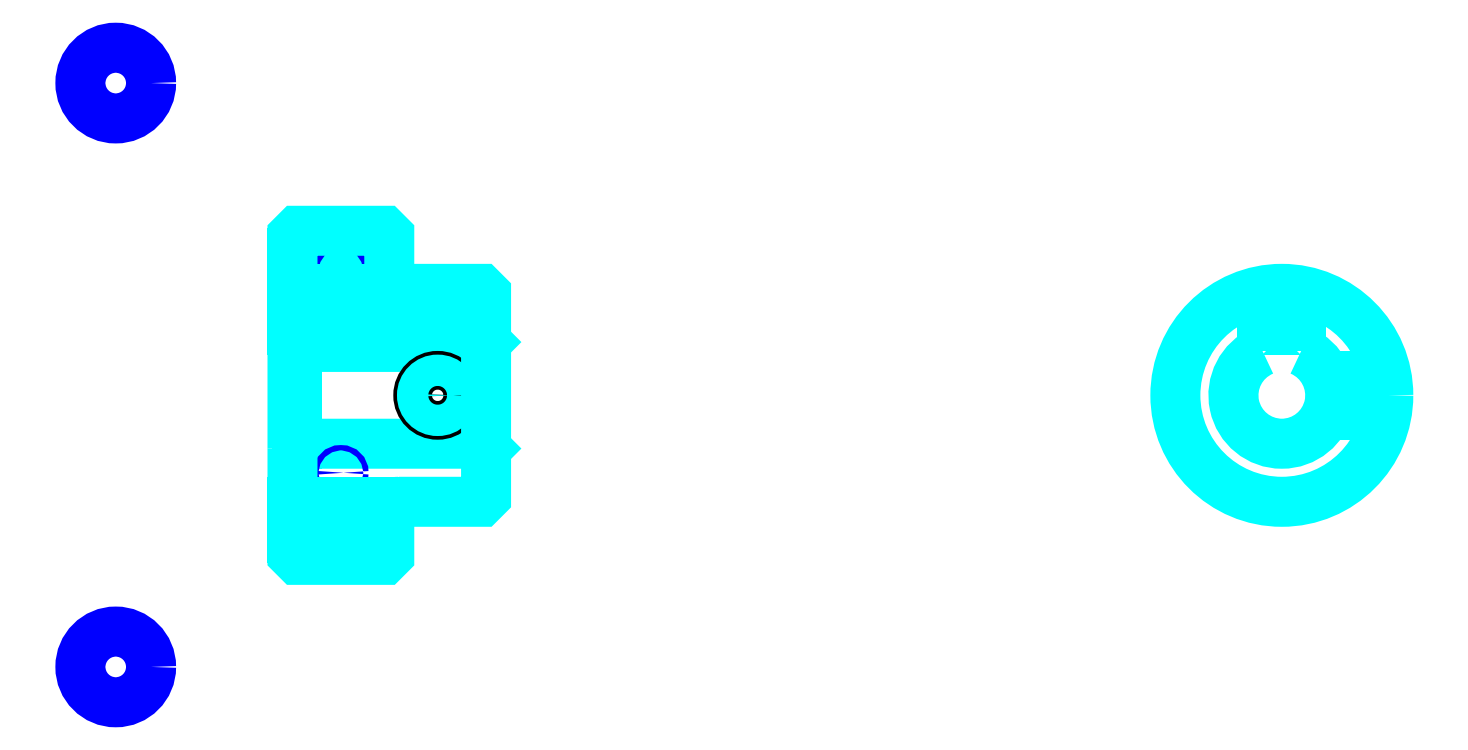
<metadata>
{"format":"dxf","ext":"dxf","renderer":"ezdxf+matplotlib","layout":"modelspace","background":"white","min_lineweight":24,"dpi":150}
</metadata>
<code>
0
SECTION
2
ENTITIES
0
LINE
8
0
10
73.96
20
89.16
30
0
11
83.96
21
89.16
31
0
0
LINE
8
0
10
73.96
20
59.66
30
0
11
83.96
21
59.66
31
0
0
LINE
8
0
10
93.46
20
69.41
30
0
11
93.96
21
68.91
31
0
0
LINE
8
0
10
93.46
20
79.41
30
0
11
93.96
21
79.91
31
0
0
LINE
8
0
10
74.46
20
79.41
30
0
11
74.46
21
69.41
31
0
0
POLYLINE
8
0
66
1
10
0
20
0
30
0
70
2
0
VERTEX
8
0
10
73.96
20
68.91
30
0
70
0
0
VERTEX
8
0
10
74.46
20
69.41
30
0
70
0
0
VERTEX
8
0
10
93.46
20
69.41
30
0
70
0
0
VERTEX
8
0
10
93.46
20
79.41
30
0
70
0
0
VERTEX
8
0
10
74.46
20
79.41
30
0
70
0
0
VERTEX
8
0
10
73.96
20
79.91
30
0
70
0
0
SEQEND
8
0
0
CIRCLE
8
0
10
78.96
20
87.29
30
0
40
0.2739
0
CIRCLE
8
0
10
55.7
20
106.7
30
0
40
3.652
0
CIRCLE
8
0
10
78.96
20
66.41
30
0
40
0.2739
0
CIRCLE
8
0
10
55.7
20
46.35
30
0
40
3.652
0
LINE
8
0
10
73.96
20
63.41
30
0
11
83.96
21
63.41
31
0
0
LINE
8
0
10
73.96
20
85.41
30
0
11
83.96
21
85.41
31
0
0
ARC
8
0
10
84.96
20
86.41
30
0
40
1
50
180
51
270
0
ARC
8
0
10
84.96
20
62.41
30
0
40
1
50
90
51
180
0
ARC
8
0
10
176.2
20
74.41
30
0
40
5
50
113.6
51
66.42
0
POLYLINE
8
0
66
1
10
0
20
0
30
0
70
2
0
VERTEX
8
0
10
178.2
20
79
30
0
70
0
0
VERTEX
8
0
10
178.2
20
81.21
30
0
70
0
0
VERTEX
8
0
10
174.2
20
81.21
30
0
70
0
0
VERTEX
8
0
10
174.2
20
79
30
0
70
0
0
SEQEND
8
0
0
LINE
8
0
10
73.96
20
81.21
30
0
11
93.96
21
81.21
31
0
0
POLYLINE
8
0
66
1
10
0
20
0
30
0
70
2
0
VERTEX
8
0
10
90.96
20
85.41
30
0
70
0
0
VERTEX
8
0
10
90.96
20
81.21
30
0
70
0
0
SEQEND
8
0
0
POLYLINE
8
0
66
1
10
0
20
0
30
0
70
2
0
VERTEX
8
0
10
86.96
20
85.41
30
0
70
0
0
VERTEX
8
0
10
86.96
20
81.21
30
0
70
0
0
SEQEND
8
0
0
POLYLINE
8
0
66
1
10
0
20
0
30
0
70
2
0
VERTEX
8
0
10
90.58
20
85.41
30
0
70
0
0
VERTEX
8
0
10
90.58
20
81.21
30
0
70
0
0
SEQEND
8
0
0
POLYLINE
8
0
66
1
10
0
20
0
30
0
70
2
0
VERTEX
8
0
10
87.34
20
85.41
30
0
70
0
0
VERTEX
8
0
10
87.34
20
81.21
30
0
70
0
0
SEQEND
8
0
0
POLYLINE
8
0
66
1
10
0
20
0
30
0
70
2
0
VERTEX
8
0
10
174.2
20
79
30
0
70
0
0
VERTEX
8
0
10
174.2
20
85.23
30
0
70
0
0
SEQEND
8
0
0
POLYLINE
8
0
66
1
10
0
20
0
30
0
70
2
0
VERTEX
8
0
10
178.2
20
79
30
0
70
0
0
VERTEX
8
0
10
178.2
20
85.23
30
0
70
0
0
SEQEND
8
0
0
POLYLINE
8
0
66
1
10
0
20
0
30
0
70
2
0
VERTEX
8
0
10
174.6
20
81.21
30
0
70
0
0
VERTEX
8
0
10
174.6
20
85.29
30
0
70
0
0
SEQEND
8
0
0
POLYLINE
8
0
66
1
10
0
20
0
30
0
70
2
0
VERTEX
8
0
10
177.8
20
81.21
30
0
70
0
0
VERTEX
8
0
10
177.8
20
85.29
30
0
70
0
0
SEQEND
8
0
0
CIRCLE
8
0
10
88.96
20
74.41
30
0
40
2
0
CIRCLE
8
0
10
88.96
20
74.41
30
0
40
1.62
0
POLYLINE
8
0
66
1
10
0
20
0
30
0
70
2
0
VERTEX
8
0
10
180.8
20
76.41
30
0
70
0
0
VERTEX
8
0
10
187
20
76.41
30
0
70
0
0
SEQEND
8
0
0
POLYLINE
8
0
66
1
10
0
20
0
30
0
70
2
0
VERTEX
8
0
10
180.8
20
72.41
30
0
70
0
0
VERTEX
8
0
10
187
20
72.41
30
0
70
0
0
SEQEND
8
0
0
POLYLINE
8
0
66
1
10
0
20
0
30
0
70
2
0
VERTEX
8
0
10
180.9
20
76.03
30
0
70
0
0
VERTEX
8
0
10
187.1
20
76.03
30
0
70
0
0
SEQEND
8
0
0
POLYLINE
8
0
66
1
10
0
20
0
30
0
70
2
0
VERTEX
8
0
10
180.9
20
72.79
30
0
70
0
0
VERTEX
8
0
10
187.1
20
72.79
30
0
70
0
0
SEQEND
8
0
0
POLYLINE
8
0
66
1
10
0
20
0
30
0
70
2
0
VERTEX
8
0
10
73.96
20
68.91
30
0
70
0
0
VERTEX
8
0
10
73.96
20
57.91
30
0
70
0
0
VERTEX
8
0
10
74.46
20
57.41
30
0
70
0
0
VERTEX
8
0
10
83.46
20
57.41
30
0
70
0
0
VERTEX
8
0
10
83.96
20
57.91
30
0
70
0
0
VERTEX
8
0
10
83.96
20
62.41
30
0
70
0
0
SEQEND
8
0
0
POLYLINE
8
0
66
1
10
0
20
0
30
0
70
2
0
VERTEX
8
0
10
84.96
20
63.41
30
0
70
0
0
VERTEX
8
0
10
93.46
20
63.41
30
0
70
0
0
VERTEX
8
0
10
93.96
20
63.91
30
0
70
0
0
VERTEX
8
0
10
93.96
20
84.91
30
0
70
0
0
VERTEX
8
0
10
93.46
20
85.41
30
0
70
0
0
VERTEX
8
0
10
84.96
20
85.41
30
0
70
0
0
SEQEND
8
0
0
POLYLINE
8
0
66
1
10
0
20
0
30
0
70
2
0
VERTEX
8
0
10
83.96
20
86.41
30
0
70
0
0
VERTEX
8
0
10
83.96
20
90.91
30
0
70
0
0
VERTEX
8
0
10
83.46
20
91.41
30
0
70
0
0
VERTEX
8
0
10
74.46
20
91.41
30
0
70
0
0
VERTEX
8
0
10
73.96
20
90.91
30
0
70
0
0
VERTEX
8
0
10
73.96
20
68.91
30
0
70
0
0
SEQEND
8
0
0
CIRCLE
8
0
10
176.2
20
74.41
30
0
40
11
0
ENDSEC
0
EOF

</code>
